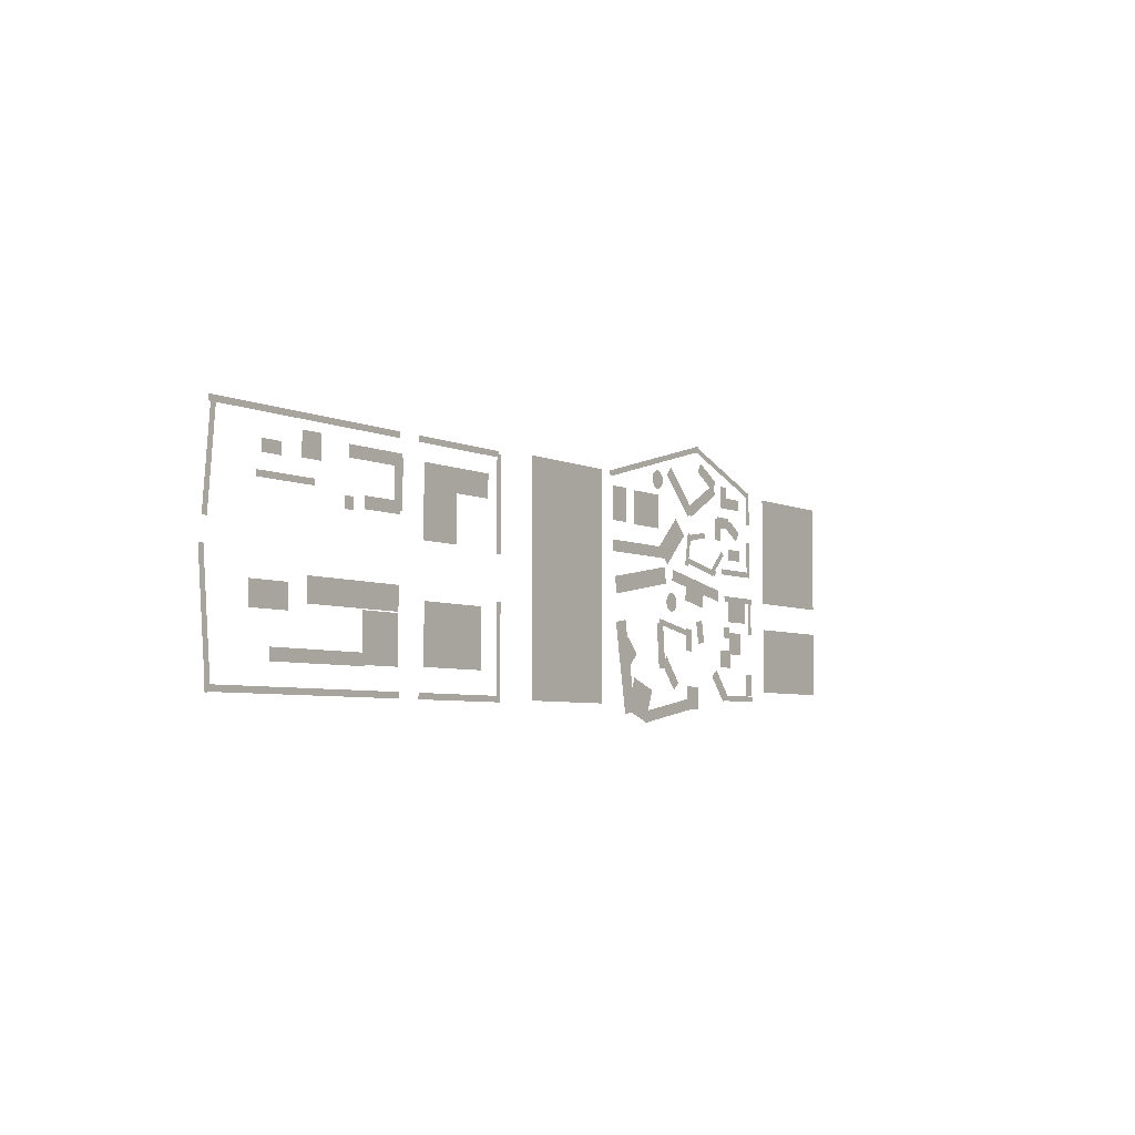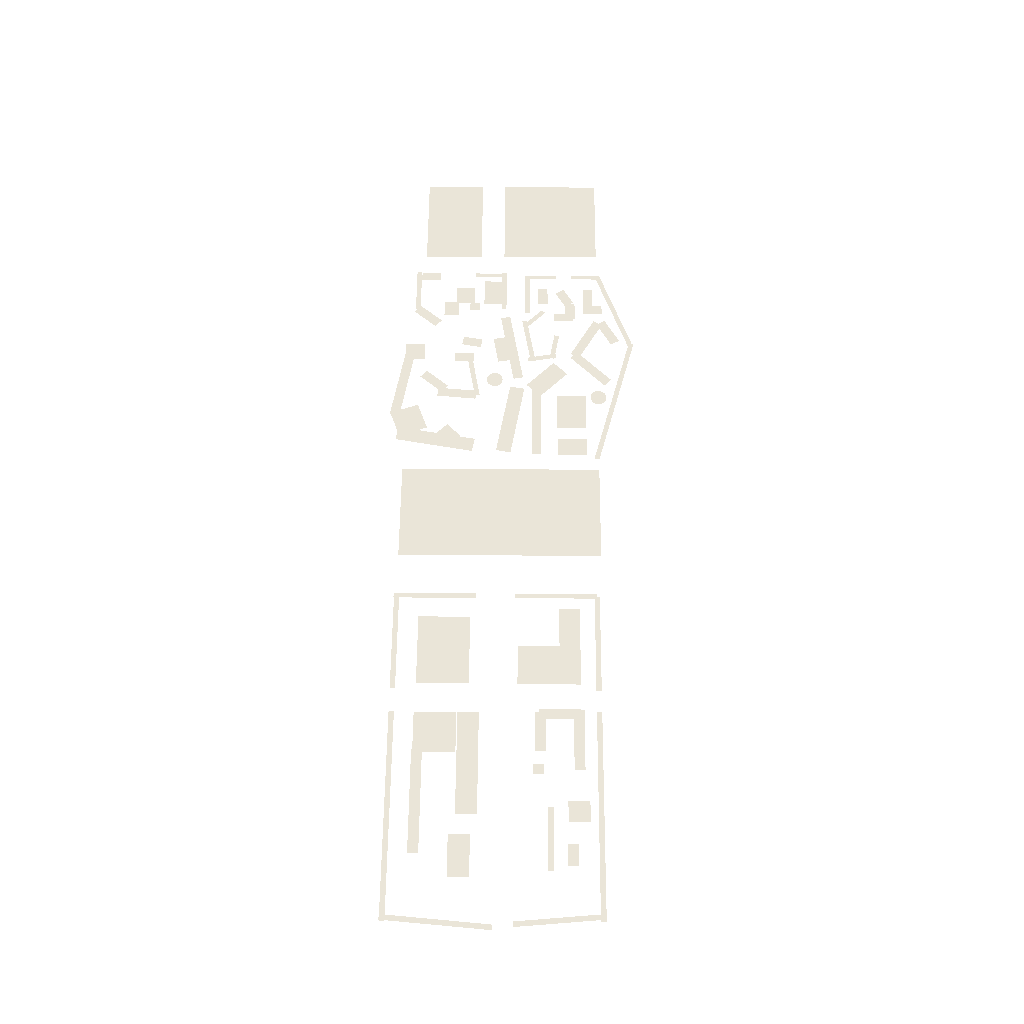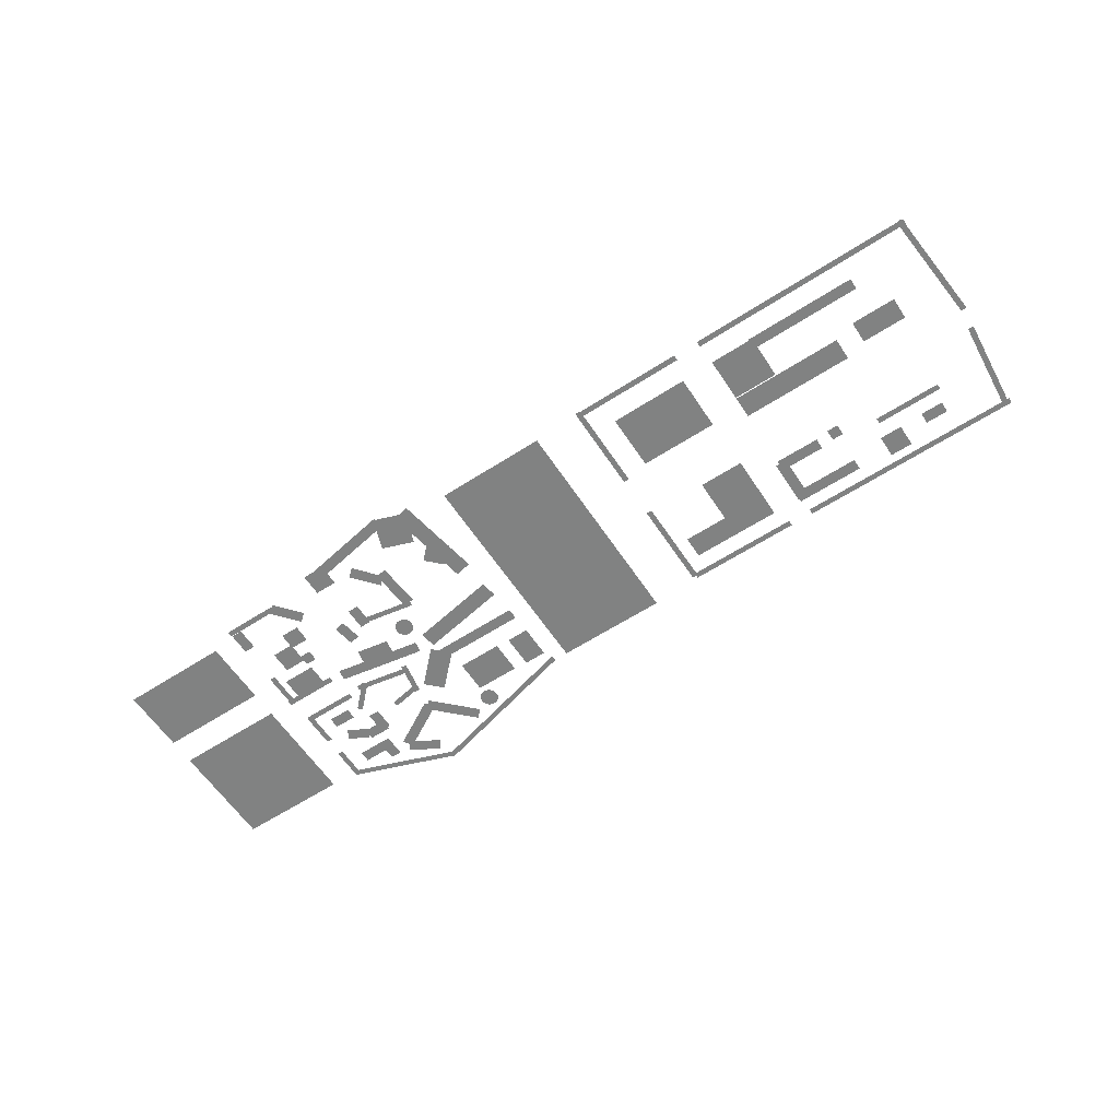
<metadata>
{"format":"obj","ext":"obj","renderer":"f3d","projection":"perspective","resolution":1024,"background":"white","views":[{"elev":-5.3,"azim":-54.7,"up":"+Z"},{"elev":59.5,"azim":-89.6,"up":"+Y"},{"elev":-60.6,"azim":-146.6,"up":"+Y"}]}
</metadata>
<code>
v -1301 0 2136
v -1265 0 2205
v -1210 0 2261
v -1140 0 2296
v -1063 0 2308
v -985.9 0 2296
v -916.2 0 2261
v -860.9 0 2205
v -825.4 0 2136
v -813.2 0 2058
v -825.4 0 1981
v -860.9 0 1912
v -916.2 0 1856
v -985.9 0 1821
v -1063 0 1808
v -1140 0 1821
v -1210 0 1856
v -1265 0 1912
v -1301 0 1981
v -1313 0 2058
v -640.9 0 -1114
v -605.4 0 -1045
v -550.1 0 -989.3
v -480.4 0 -953.8
v -403.2 0 -941.5
v -325.9 0 -953.8
v -256.2 0 -989.3
v -200.9 0 -1045
v -165.4 0 -1114
v -153.2 0 -1192
v -165.4 0 -1269
v -200.9 0 -1338
v -256.2 0 -1394
v -325.9 0 -1429
v -403.2 0 -1442
v -480.4 0 -1429
v -550.1 0 -1394
v -605.4 0 -1338
v -640.9 0 -1269
v -653.2 0 -1192
v 3189 0 480
v 3189 0 180
v 2589 0 180
v 2589 0 480
v 600 0 -1860
v 600 0 -2460
v 300 0 -2460
v 300 0 -1860
v -1020 0 1653
v -1020 0 753
v -2220 0 753
v -2220 0 1653
v -2601 0 1674
v -2601 0 774
v -3201 0 774
v -3201 0 1674
v -1.56e+04 0 1260
v -1.56e+04 0 960
v -1.62e+04 0 960
v -1.62e+04 0 1260
v 992.9 0 3208
v 1032 0 3063
v -3315 0 1898
v -3354 0 2043
v -3723 0 2034
v -3723 0 -3966
v -6723 0 -3966
v -6723 0 2034
v -8490 0 1380
v -8490 0 780
v -1.089e+04 0 780
v -1.089e+04 0 1380
v 3155 0 999.9
v 3005 0 740.1
v 2485 0 1040
v 2635 0 1300
v 1895 0 -185.4
v 1869 0 -333.1
v 391.4 0 -72.62
v 417.4 0 75.1
v 7500 0 -1680
v 7500 0 -3480
v 4500 0 -3480
v 4500 0 -1680
v 3585 0 750
v 3735 0 750
v 3735 0 -150
v 3585 0 -150
v 1890 0 1290
v 2190 0 1290
v 2190 0 690
v 1890 0 690
v 3585 0 2160
v 3735 0 2160
v 3735 0 1260
v 3585 0 1260
v 3849 0 -846
v 3849 0 -996
v 2349 0 -996
v 2349 0 -846
v 3715 0 2167
v 3664 0 2026
v 844.8 0 3053
v 896.1 0 3194
v 7500 0 2070
v 7500 0 -930
v 4500 0 -930
v 4500 0 2070
v 3726 0 -93
v 3726 0 -243
v 2226 0 -243
v 2226 0 -93
v 3657 0 -966
v 3807 0 -966
v 3807 0 -1866
v 3657 0 -1866
v -1.167e+04 0 1470
v -1.167e+04 0 1170
v -1.347e+04 0 1170
v -1.347e+04 0 1470
v -1.164e+04 0 1380
v -1.164e+04 0 180
v -1.194e+04 0 180
v -1.194e+04 0 1380
v -9690 0 780
v -9690 0 -420
v -1.089e+04 0 -420
v -1.089e+04 0 780
v 2580 0 1350
v 2580 0 1050
v 1980 0 1050
v 1980 0 1350
v -1.533e+04 0 -1680
v -1.533e+04 0 -2280
v -1.653e+04 0 -2280
v -1.653e+04 0 -1680
v -1.455e+04 0 585
v -1.455e+04 0 435
v -1.635e+04 0 435
v -1.635e+04 0 585
v -8760 0 -1800
v -8760 0 -3300
v -1.086e+04 0 -3300
v -1.086e+04 0 -1800
v -1.329e+04 0 330
v -1.329e+04 0 30
v -1.359e+04 0 30
v -1.359e+04 0 330
v -1.437e+04 0 1590
v -1.437e+04 0 990
v -1.497e+04 0 990
v -1.497e+04 0 1590
v -8040 0 -3885
v -8040 0 -4035
v -1.104e+04 0 -4035
v -1.104e+04 0 -3885
v -1.767e+04 0 1892
v -1.752e+04 0 1879
v -1.773e+04 0 -512
v -1.788e+04 0 -498.9
v -8100 0 1965
v -8100 0 1815
v -1.11e+04 0 1815
v -1.11e+04 0 1965
v -8145 0 -1650
v -7995 0 -1650
v -7995 0 -4050
v -8145 0 -4050
v -1.173e+04 0 1965
v -1.173e+04 0 1815
v -1.773e+04 0 1815
v -1.773e+04 0 1965
v -8145 0 1890
v -7995 0 1890
v -7995 0 -510
v -8145 0 -510
v -1.797e+04 0 -1062
v -1.782e+04 0 -1049
v -1.755e+04 0 -4038
v -1.77e+04 0 -4051
v -1.173e+04 0 -3885
v -1.173e+04 0 -4035
v -1.773e+04 0 -4035
v -1.773e+04 0 -3885
v -1.173e+04 0 390
v -1.173e+04 0 90
v -1.293e+04 0 90
v -1.293e+04 0 390
v -2520 0 -2216
v -2096 0 -2640
v -2520 0 -3064
v -2944 0 -2640
v -780 0 270
v -780 0 -30
v -3180 0 -30
v -3180 0 270
v -1.287e+04 0 -3060
v -1.287e+04 0 -3360
v -1.587e+04 0 -3360
v -1.587e+04 0 -3060
v -1.176e+04 0 -1500
v -1.176e+04 0 -2100
v -1.476e+04 0 -2100
v -1.476e+04 0 -1500
v -1.176e+04 0 -2130
v -1.176e+04 0 -3330
v -1.296e+04 0 -3330
v -1.296e+04 0 -2130
v 1146 0 -1599
v 1250 0 -2189
v 954.4 0 -2241
v 850.2 0 -1651
v -177.9 0 1086
v 246.4 0 662.1
v -602.1 0 -186.4
v -1026 0 237.9
v 481.6 0 -1916
v 455.6 0 -2064
v -1022 0 -1804
v -995.6 0 -1656
v 960 0 -3420
v 960 0 -4020
v 360 0 -4020
v 360 0 -3420
v 2048 0 -720.7
v 1996 0 -1016
v -367.8 0 -599.3
v -315.7 0 -303.9
v 3150 0 1920
v 3150 0 1620
v 2250 0 1620
v 2250 0 1920
v 2190 0 2220
v 2490 0 2220
v 2490 0 1620
v 2190 0 1620
v 1905 0 2305
v 1755 0 2045
v 975.3 0 2495
v 1125 0 2755
v 1745 0 2215
v 1895 0 1955
v 595.5 0 1205
v 445.5 0 1465
v 666.4 0 1406
v 454.3 0 1194
v -606.4 0 2254
v -394.3 0 2466
v -747.3 0 -260
v -669.2 0 -703.2
v -3033 0 -1120
v -3111 0 -676.8
v -1132 0 -1785
v -832.9 0 -1759
v -728.3 0 -2955
v -1027 0 -2981
v -75.84 0 -3338
v -305.7 0 -3531
v -884.2 0 -2842
v -654.3 0 -2649
v 1171 0 -1244
v 284.7 0 -1087
v 388.9 0 -496.4
v 1275 0 -652.7
v -3070 0 -1857
v -2627 0 -1779
v -2210 0 -4143
v -2653 0 -4221
v -1373 0 -3571
v -1681 0 -4417
v -2527 0 -4109
v -2219 0 -3263
v 585.7 0 -3724
v 637.8 0 -4019
v -1726 0 -4436
v -1778 0 -4141
v 3210 0 -1860
v 3210 0 -2460
v 2610 0 -2460
v 2610 0 -1860
v 2580 0 -960
v 3480 0 -960
v 3480 0 -1560
v 2580 0 -1560
v 2640 0 -2370
v 2629 0 -2841
v 2120 0 -2839
v 2125 0 -2370
v 2610 0 -1710
v 2610 0 -2010
v 2310 0 -2010
v 2310 0 -1710
v 3510 0 -3000
v 3810 0 -3000
v 3810 0 -3600
v 3510 0 -3600
v 3840 0 -3615
v 3840 0 -3765
v 2340 0 -3765
v 2340 0 -3615
v 2474 0 -3608
v 2244 0 -3801
v 1666 0 -3112
v 1896 0 -2919
v 1300 0 842
v 1326 0 694.3
v 439.9 0 538
v 413.8 0 685.7
v 454.3 0 756.2
v 602 0 730.1
v 445.7 0 -156.2
v 298 0 -130.1
v 2215 0 401.2
v 2321 0 295.2
v 1685 0 -341.2
v 1579 0 -235.2
f 1 2 3 4 5 6 7 8 9 10 11 12 13 14 15 16 17 18 19 20
f 21 22 23 24 25 26 27 28 29 30 31 32 33 34 35 36 37 38 39 40
f 41 42 43 44
f 45 46 47 48
f 49 50 51 52
f 53 54 55 56
f 57 58 59 60
f 61 62 63 64
f 65 66 67 68
f 69 70 71 72
f 73 74 75 76
f 77 78 79 80
f 81 82 83 84
f 85 86 87 88
f 89 90 91 92
f 93 94 95 96
f 97 98 99 100
f 101 102 103 104
f 105 106 107 108
f 109 110 111 112
f 113 114 115 116
f 117 118 119 120
f 121 122 123 124
f 125 126 127 128
f 129 130 131 132
f 133 134 135 136
f 137 138 139 140
f 141 142 143 144
f 145 146 147 148
f 149 150 151 152
f 153 154 155 156
f 157 158 159 160
f 161 162 163 164
f 165 166 167 168
f 169 170 171 172
f 173 174 175 176
f 177 178 179 180
f 181 182 183 184
f 185 186 187 188
f 189 190 191 192
f 193 194 195 196
f 197 198 199 200
f 201 202 203 204
f 205 206 207 208
f 209 210 211 212
f 213 214 215 216
f 217 218 219 220
f 221 222 223 224
f 225 226 227 228
f 229 230 231 232
f 233 234 235 236
f 237 238 239 240
f 241 242 243 244
f 245 246 247 248
f 249 250 251 252
f 253 254 255 256
f 257 258 259 260
f 261 262 263 264
f 265 266 267 268
f 269 270 271 272
f 273 274 275 276
f 277 278 279 280
f 281 282 283 284
f 285 286 287 288
f 289 290 291 292
f 293 294 295 296
f 297 298 299 300
f 301 302 303 304
f 305 306 307 308
f 309 310 311 312
f 313 314 315 316

</code>
